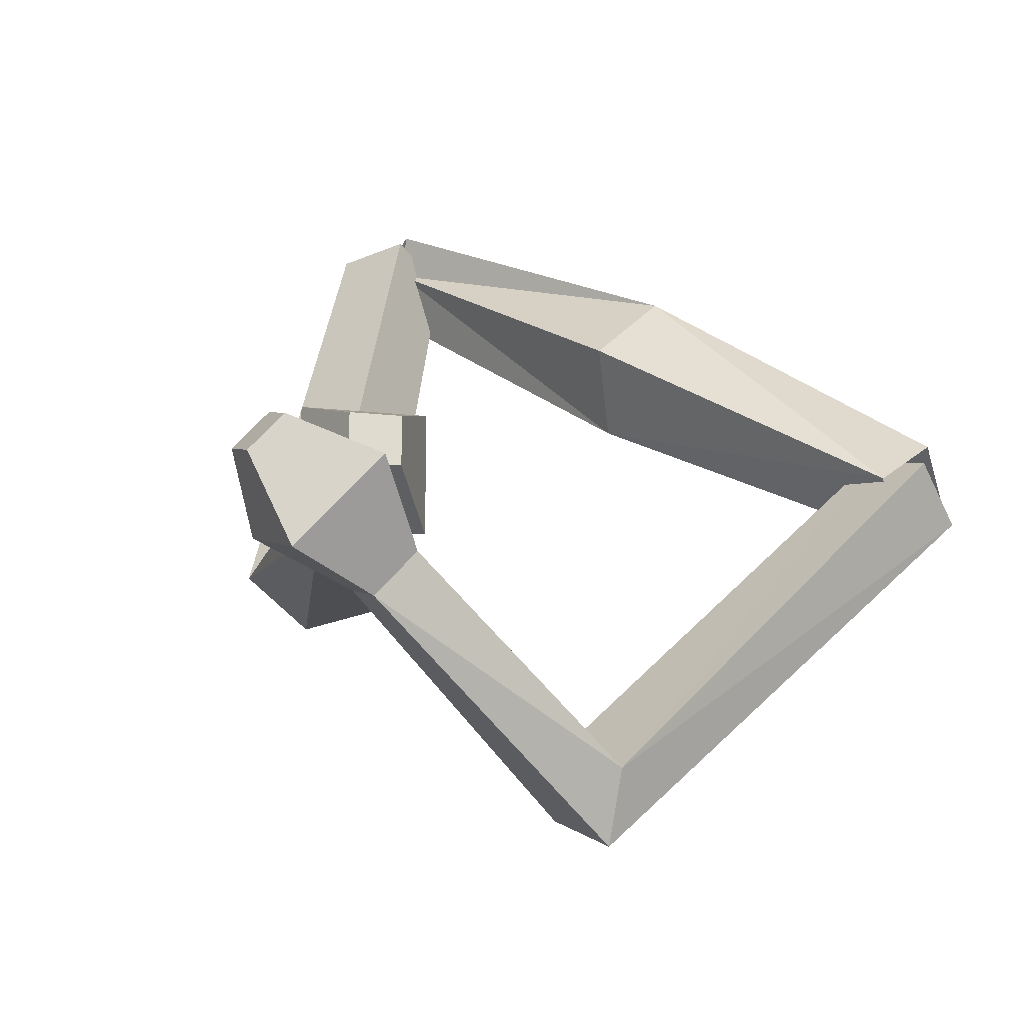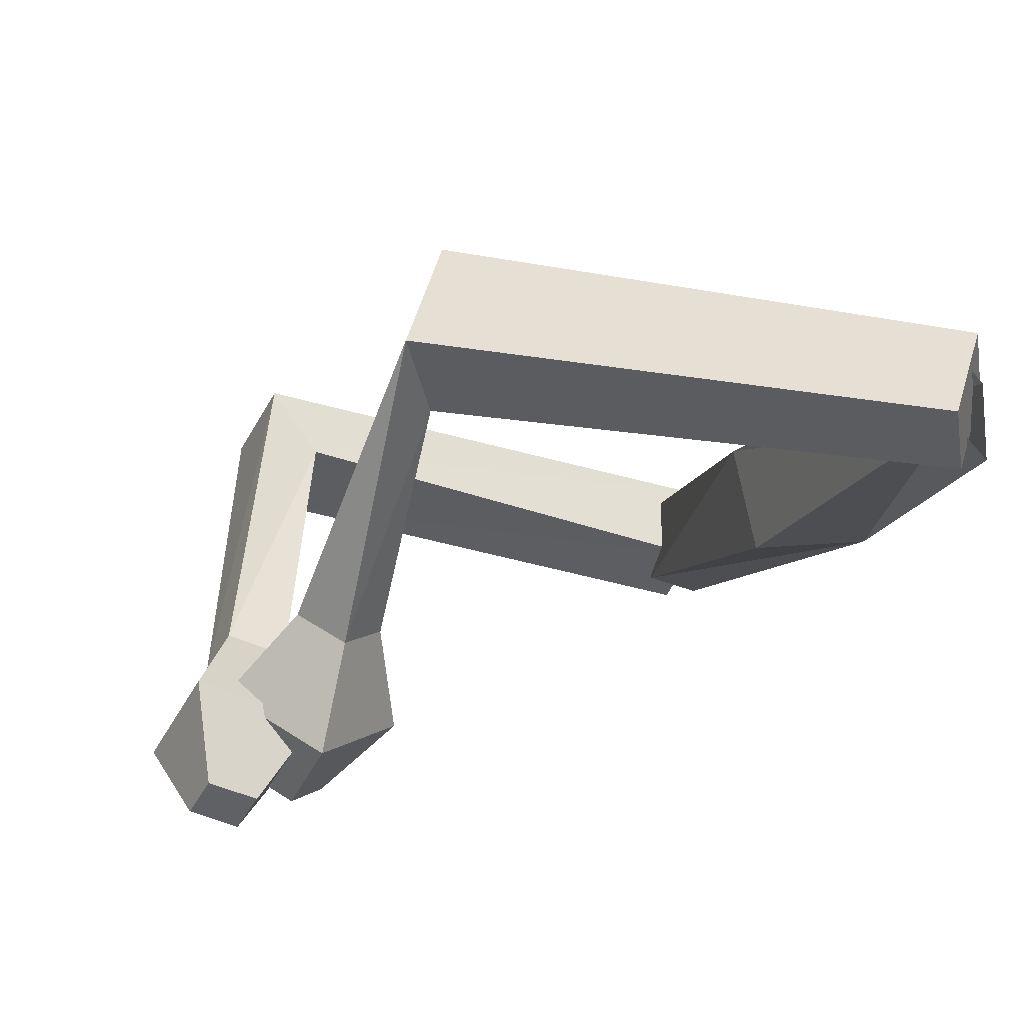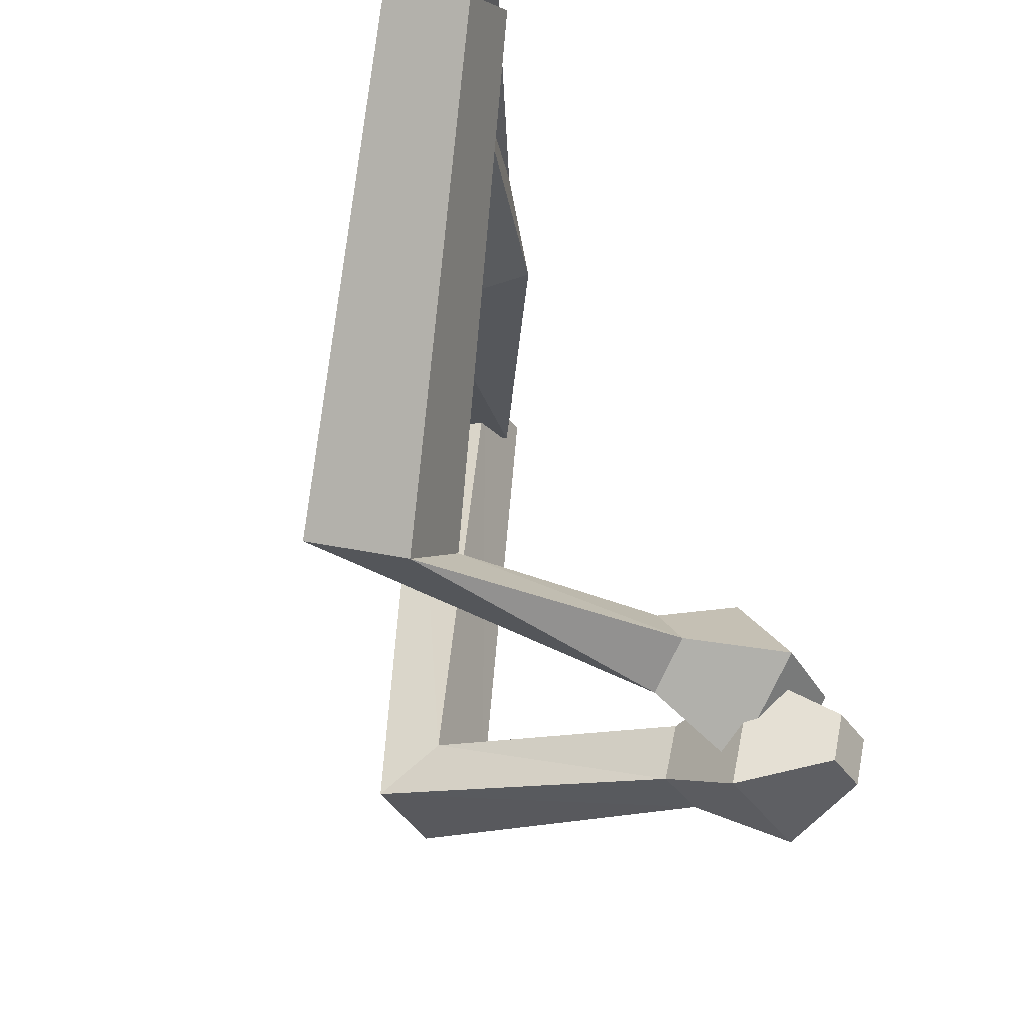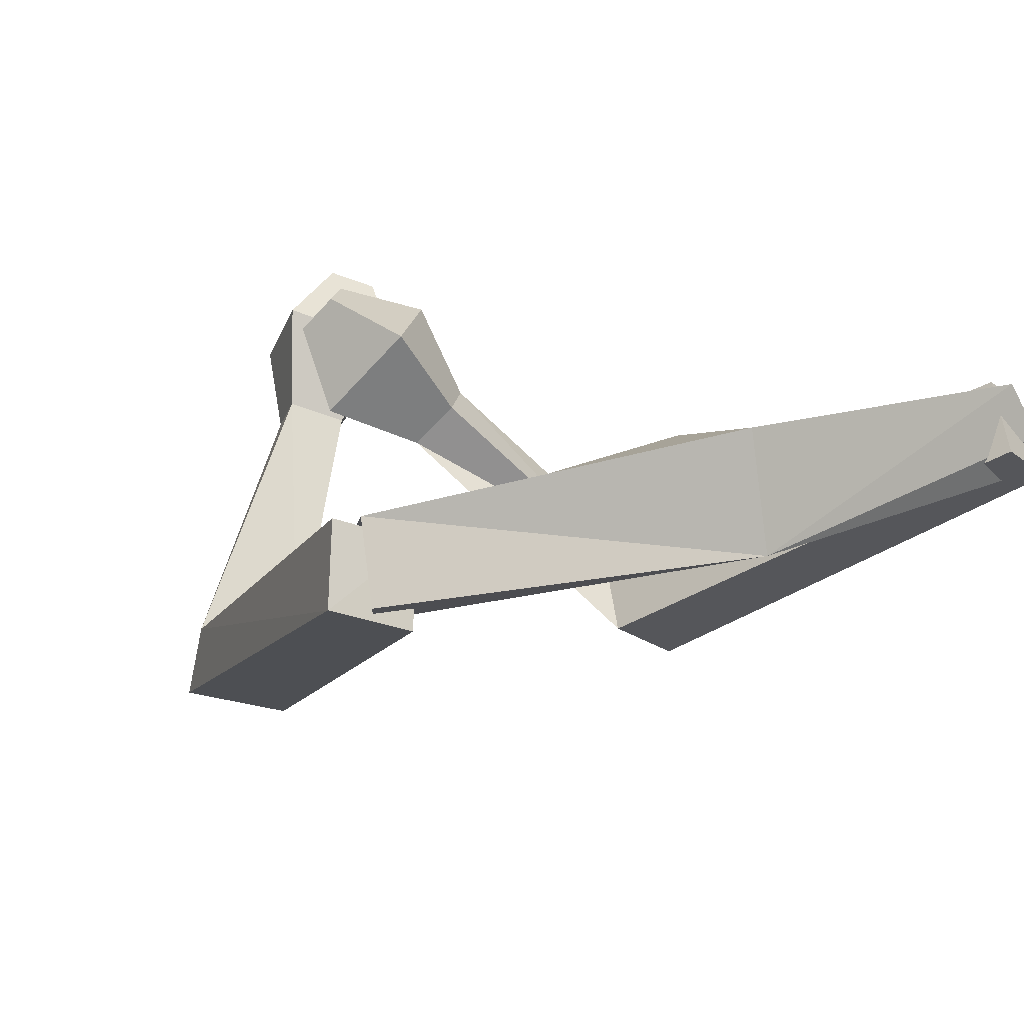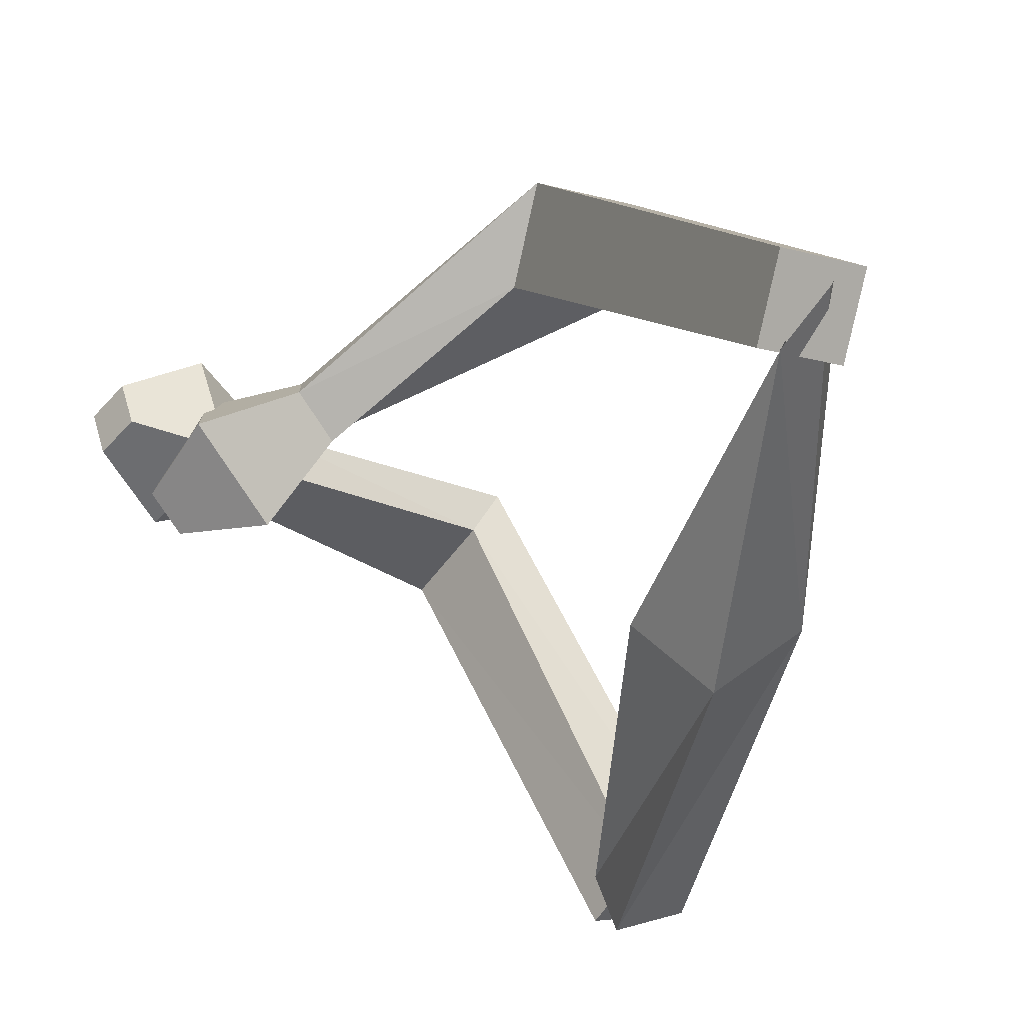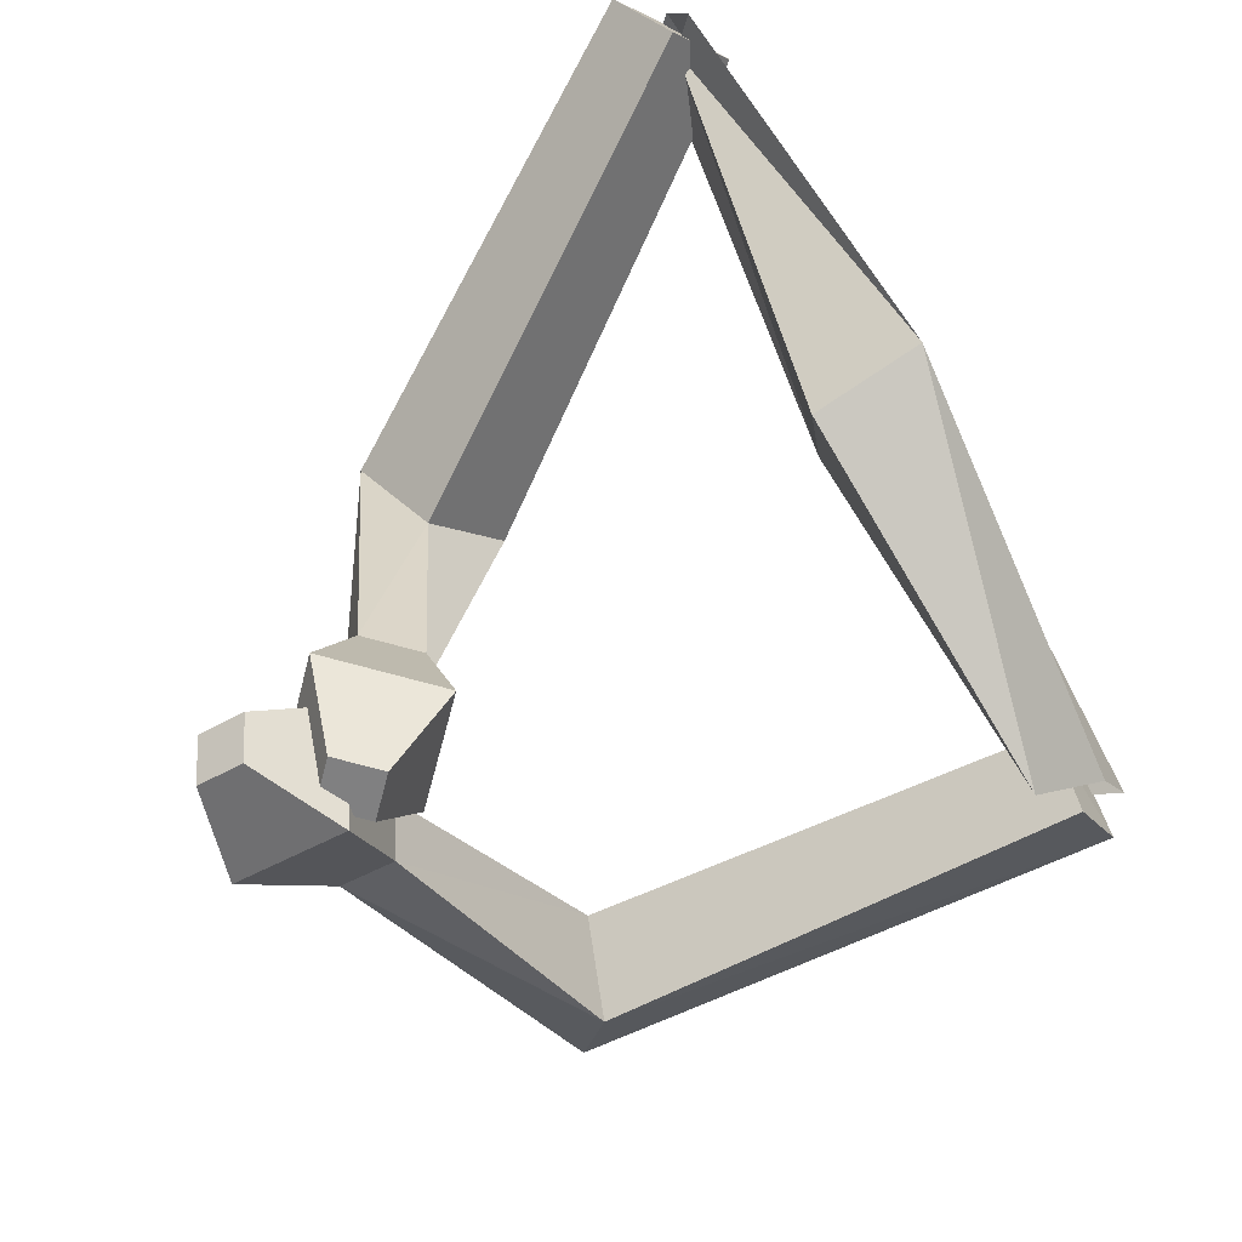
<metadata>
{"format":"obj","ext":"obj","renderer":"f3d","projection":"perspective","resolution":1024,"background":"white","views":[{"elev":24.7,"azim":117.9,"up":"+Y"},{"elev":79.0,"azim":163.2,"up":"+Z"},{"elev":78.5,"azim":68.2,"up":"+Z"},{"elev":11.2,"azim":-135.3,"up":"+Y"},{"elev":30.0,"azim":-142.0,"up":"+Z"},{"elev":72.7,"azim":139.0,"up":"+Y"}]}
</metadata>
<code>
o Cube
v 0.5394 -0.09872 -1.962
v 0.7471 0.06223 -2.392
v 0.3906 -0.3734 -2.43
v 0.6596 -0.5313 -2.179
v 0.3976 -0.5534 -2.129
v 0.5936 -0.3936 -2.566
v 0.5609 0.09412 -2.351
v 0.8381 -0.05538 -2.163
v 3.919 0.7502 0.6557
v 3.688 0.9076 0.5502
v 3.858 1.009 0.3261
v 4.09 0.8514 0.4316
v 2.975 -1.775 -0.9294
v 2.823 -1.316 -0.9329
v 3.155 -1.149 -1.457
v 3.307 -1.608 -1.454
v 3.824 0.1595 0.6106
v 3.673 0.799 -0.2046
v 3.25 0.5488 0.3498
v 4.246 0.4097 0.05622
v 3.343 0.05108 -0.05782
v 3.828 -0.01681 -0.2011
v 3.622 -0.1389 0.06947
v 3.549 0.1732 -0.3284
v -0.7268 0.07765 1.958
v -0.4513 0.4733 2.128
v -0.6411 0.1158 2.389
v -0.5405 -0.1493 2.367
v -0.6961 -0.1417 2.419
v -0.4205 0.254 2.589
v -0.5871 0.4715 2.158
v -0.4863 0.2065 2.137
v 0.3427 -0.3538 0.003799
v -0.3495 -0.3495 -0.000446
v 0.4017 0.2697 0.05573
v -0.2608 0.4059 -0.0565
v 3.715 0.7213 0.01222
v 3.54 0.6806 -0.2274
v 3.355 0.8946 -0.1291
v 3.53 0.9352 0.1106
v 1.792 -1.621 1.625
v 1.753 -1.343 1.041
v 2.102 -0.8424 1.257
v 2.141 -1.12 1.84
v 3.709 0.2418 0.3731
v 2.82 0.6706 0.0237
v 3.277 0.1413 -0.2197
v 3.252 0.771 0.6165
v 2.958 -0.1036 0.2909
v 2.946 0.2037 0.699
v 3.169 -0.05459 0.5802
v 2.735 0.1547 0.4097
f 34 3 4
f 8 7 36
f 34 36 7
f 33 4 8
f 6 5 1
f 11 10 9
f 19 17 9
f 18 11 12
f 20 12 9
f 18 19 10
f 1 14 15
f 5 6 16
f 6 2 15
f 5 13 14
f 24 21 19
f 23 22 20
f 24 18 20
f 23 17 19
f 14 13 23
f 15 24 22
f 13 16 22
f 14 21 24
f 28 27 34
f 36 31 32
f 34 27 31
f 32 28 33
f 26 25 29
f 37 38 39
f 47 38 37
f 48 40 39
f 37 40 48
f 39 38 47
f 43 42 25
f 41 44 30
f 30 44 43
f 42 41 29
f 52 46 47
f 51 45 48
f 50 48 46
f 47 45 51
f 42 49 51
f 50 52 43
f 51 50 44
f 43 52 49
f 33 34 4
f 35 8 36
f 3 34 7
f 35 33 8
f 2 6 1
f 12 11 9
f 10 19 9
f 20 18 12
f 17 20 9
f 11 18 10
f 2 1 15
f 13 5 16
f 16 6 15
f 1 5 14
f 18 24 19
f 17 23 20
f 22 24 20
f 21 23 19
f 21 14 23
f 16 15 22
f 23 13 22
f 15 14 24
f 33 28 34
f 35 36 32
f 36 34 31
f 35 32 33
f 30 26 29
f 40 37 39
f 45 47 37
f 46 48 39
f 45 37 48
f 46 39 47
f 26 43 25
f 29 41 30
f 26 30 43
f 25 42 29
f 49 52 47
f 50 51 48
f 52 50 46
f 49 47 51
f 41 42 51
f 44 50 43
f 41 51 44
f 42 43 49

</code>
